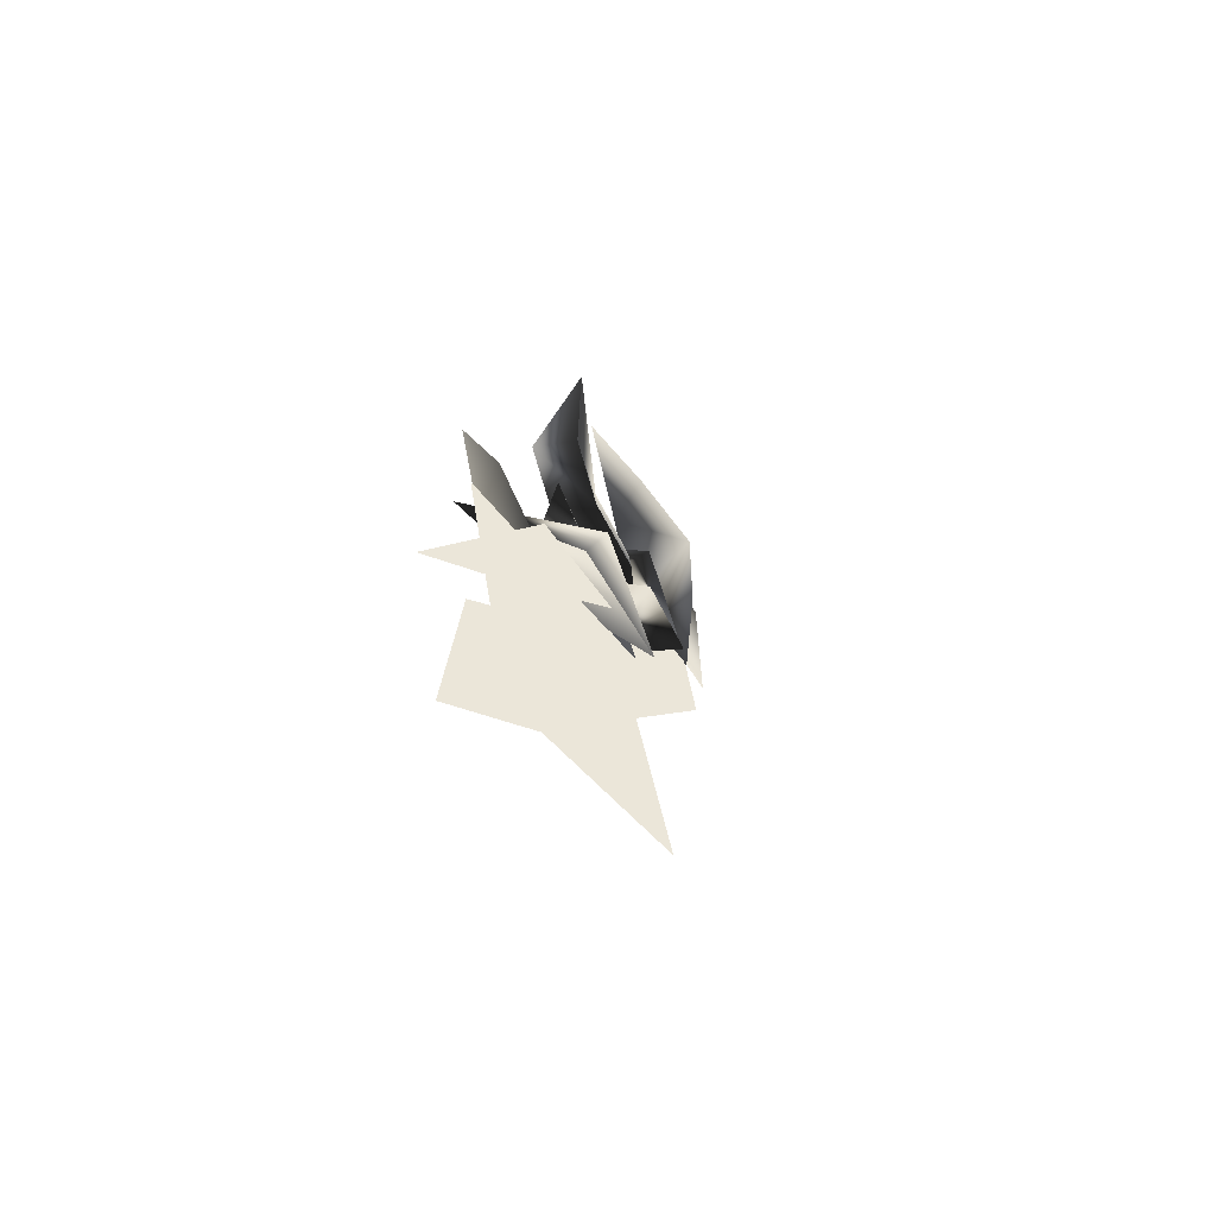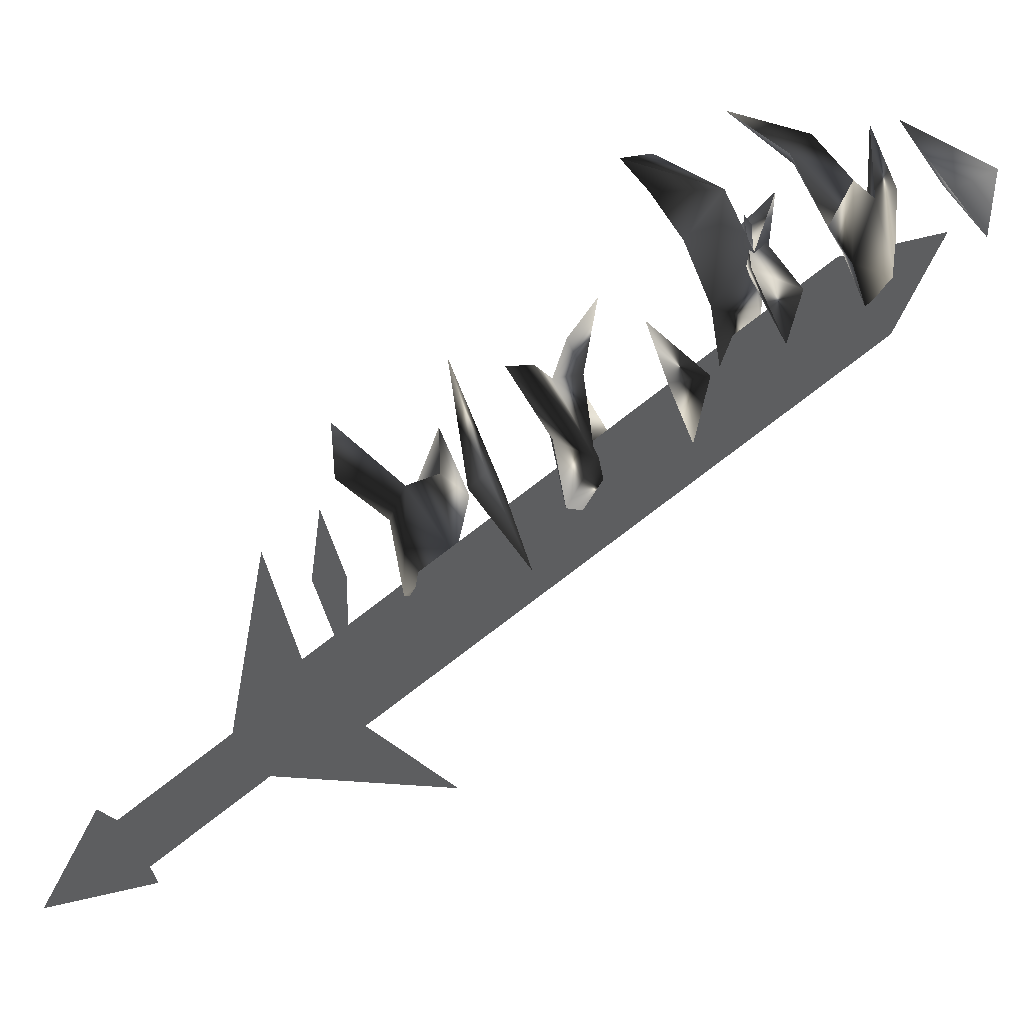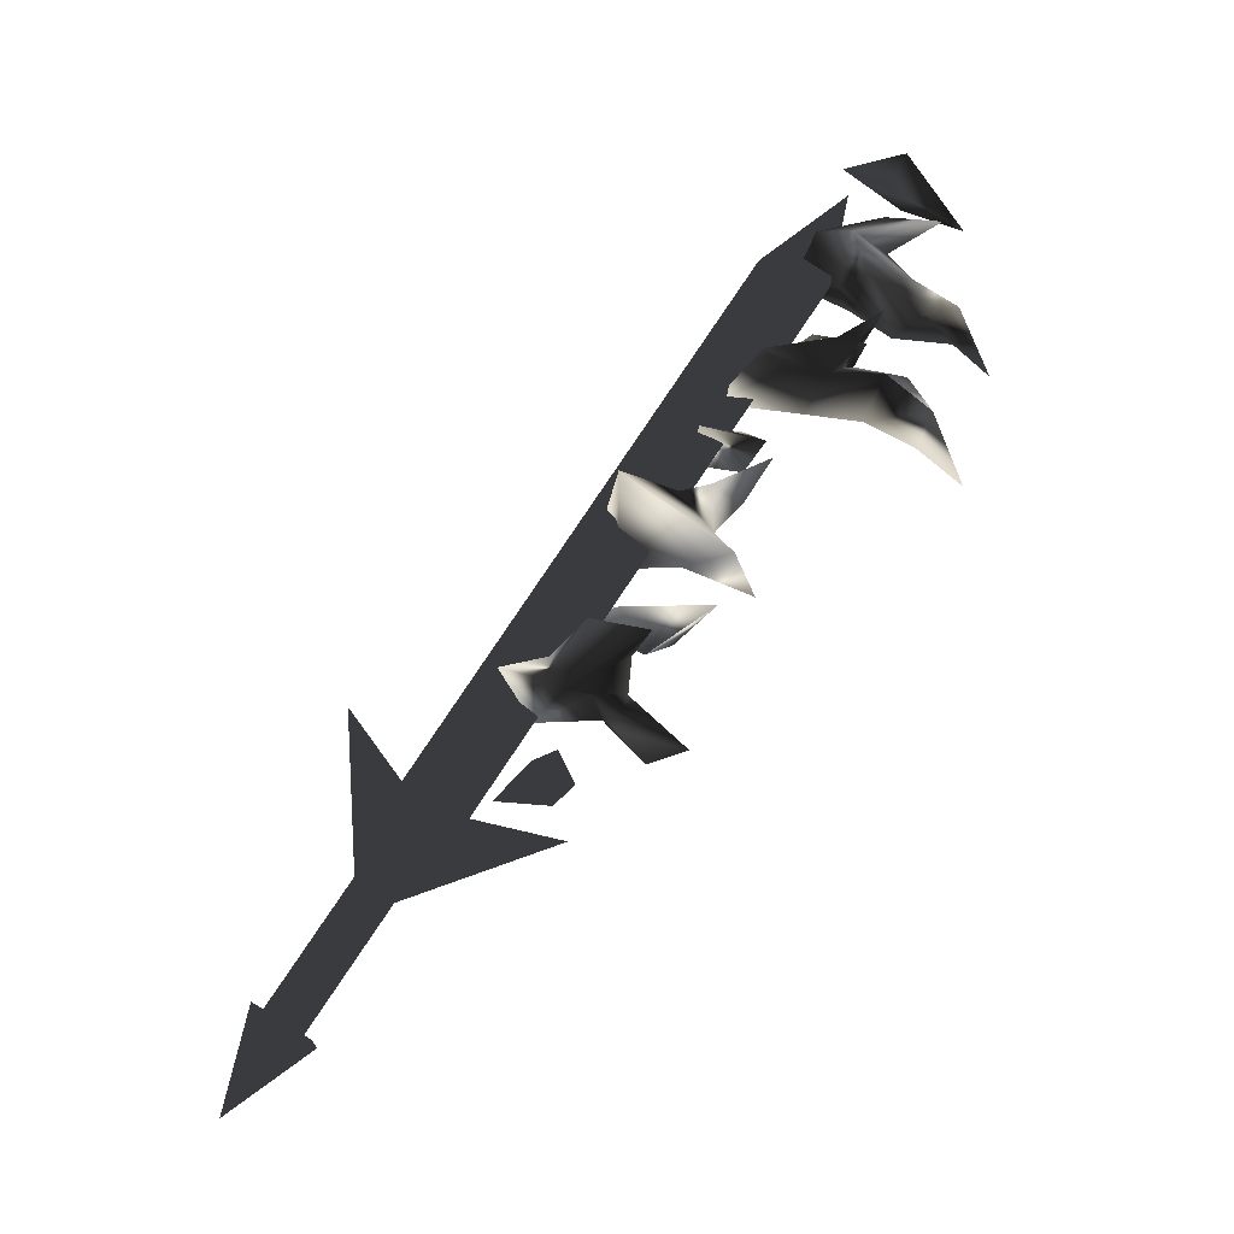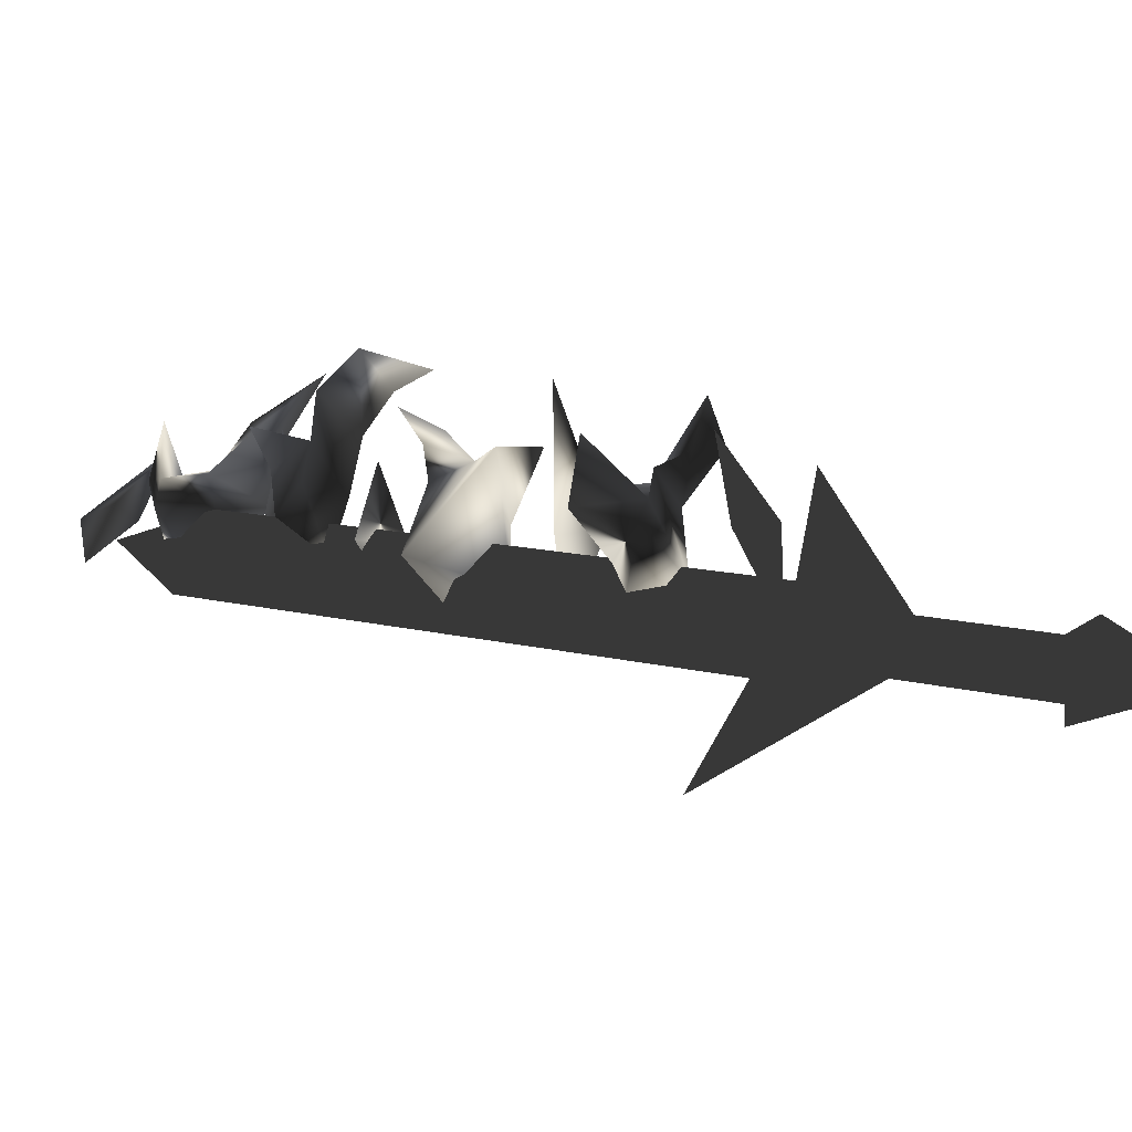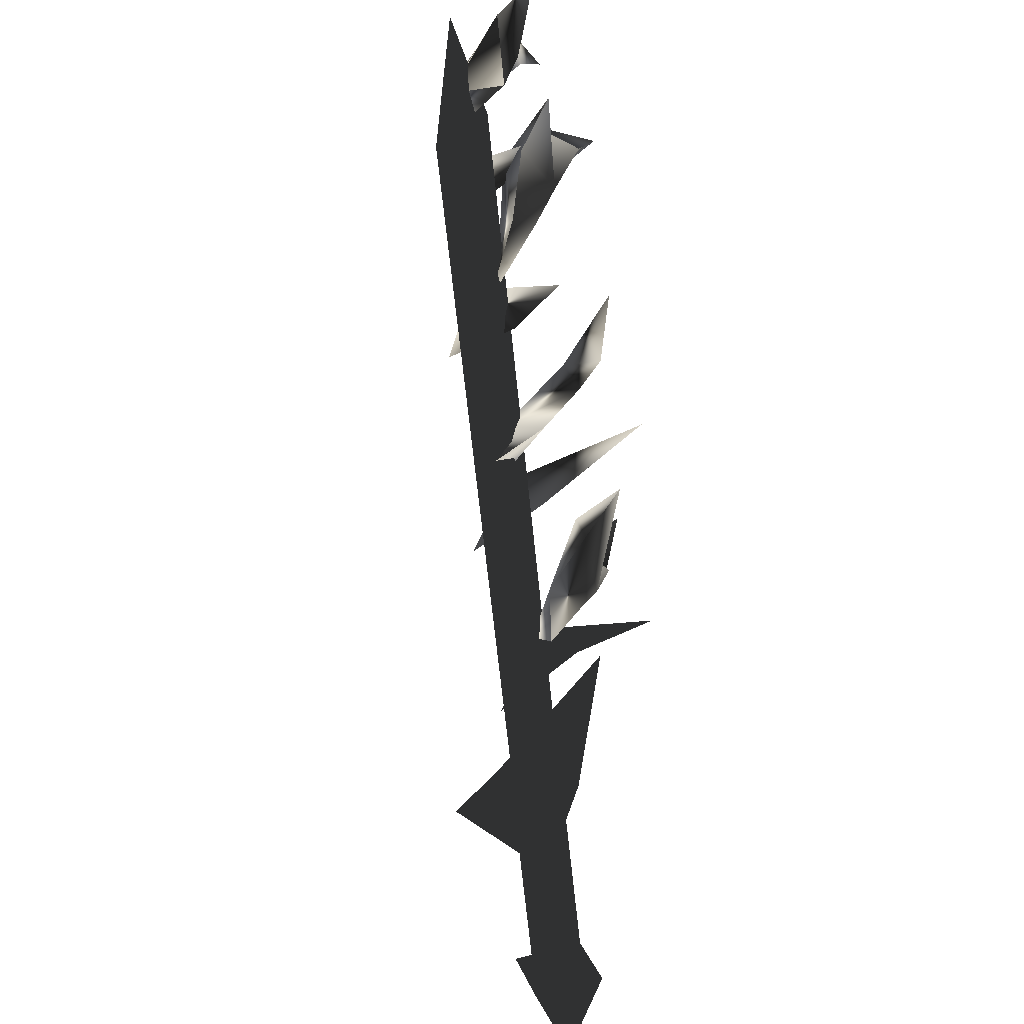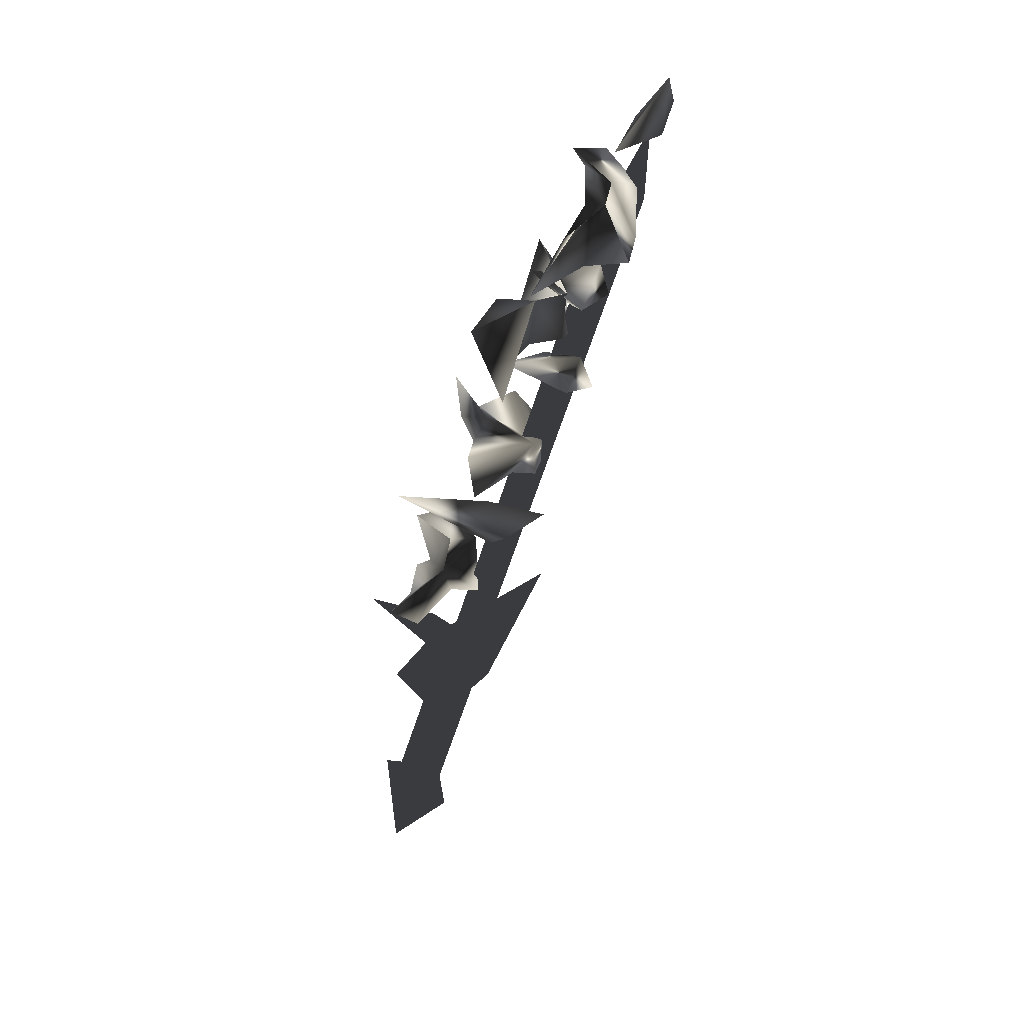
<metadata>
{"format":"obj","ext":"obj","renderer":"f3d","projection":"perspective","resolution":1024,"background":"white","views":[{"elev":-33.3,"azim":169.6,"up":"+Y"},{"elev":34.7,"azim":-130.0,"up":"+Y"},{"elev":5.2,"azim":95.5,"up":"+Z"},{"elev":-57.6,"azim":84.5,"up":"+Y"},{"elev":-32.5,"azim":-13.1,"up":"+Y"},{"elev":3.1,"azim":-178.5,"up":"+Z"}]}
</metadata>
<code>
o Models/weapon_k/frames/weapon_k_crouch_attack_5
v 9.661 5.899 2.838
v 9.275 5.376 3.062
v 8.803 6.509 4.854
v 8.846 6.945 1.831
v 9.06 7.729 2.615
v 7.945 4.766 1.607
v 9.961 8.34 0.711
v 10.82 9.647 1.271
v 10.09 6.77 2.726
v 10.3 7.468 1.719
v 8.117 3.719 3.286
v 7.988 5.289 3.622
v 8.803 7.817 3.734
v 9.961 8.514 4.63
v 5.457 5.724 4.518
v 6.744 8.863 3.846
v 7.43 7.294 5.078
v 7.345 8.078 3.622
v 10.48 10.43 5.414
v 8.031 10.78 6.757
v 6.487 7.206 9.109
v 7.859 10.17 7.317
v 8.245 11.04 8.213
v 8.288 10.08 8.773
v 7.345 10.26 8.101
v 7.688 9.124 8.549
v 5.758 8.427 7.205
v 5.758 7.119 6.086
v 5.071 6.596 7.541
v 6.53 9.124 6.198
v 7.773 11.39 5.414
v 8.374 11.91 9.557
v 3.699 9.124 9.221
v 4.128 10.87 10.23
v 5.372 9.56 10.45
v 4.642 10.87 8.997
v 6.744 11.65 10
v 4.9 13.74 13.14
v 6.144 13.48 12.02
v 4.728 11.48 12.8
v 5.629 15.84 11.91
v 4.6 14.09 12.24
v 4.814 12.7 10.79
v 6.615 17.49 8.661
v 6.53 16.1 9.781
v 7.645 16.53 10.9
v 5.843 14.53 10.56
v 6.873 15.14 12.02
v 5.586 12.09 12.13
v 4.471 9.909 11.12
v 5.5 15.14 13.92
v 3.184 11.56 12.36
v 4.128 13.92 11.68
v 3.484 12.96 13.25
v 4.9 13.57 12.13
v 5.758 14.62 12.92
v 4.042 14.18 16.39
v 3.656 13.05 16.39
v 3.356 15.14 16.83
v 3.399 16.01 14.93
v 3.184 15.23 15.72
v 2.369 14.01 14.04
v 4.085 17.23 12.92
v 4.342 17.41 14.04
v 2.627 15.4 13.14
v 4.042 14.7 15.04
v 4.728 16.36 13.81
v 2.412 12.26 14.82
v 3.399 13.74 14.71
v 2.283 12.87 15.94
v 4.428 16.88 16.61
v 5.758 18.28 11.91
v 1.125 13.83 18.51
v 1.597 15.66 17.17
v 1.383 15.84 18.96
v 2.412 15.23 17.84
v 3.141 17.58 16.39
v 7.516 3.458 -0.8566
v 8.974 6.16 -0.07283
v 9.575 4.94 0.711
v 9.489 5.55 -0.6327
v 11.81 5.986 1.383
v 1.983 11.22 15.6
v 3.141 12.18 15.38
v 9.318 0.9299 -1.64
v 8.202 -0.02898 -1.416
v 9.789 2.15 -2.424
v 8.631 1.191 -2.088
v 3.57 13.48 14.71
v 1.897 14.01 17.62
v 2.455 12.44 14.93
v 9.489 1.104 -0.9686
v 9.275 2.15 -1.64
v 11.51 -1.947 -7.799
v 11.72 -2.906 -7.015
v 10.3 -2.295 -8.023
v 10.52 -3.342 -7.239
v 8.074 1.714 -1.864
v 8.288 0.7556 -1.081
v 9.747 -0.2905 -3.992
v 10.9 6.16 -1.416
v 7.688 1.976 -1.976
v 9.875 1.017 -0.5207
v 5.629 -1.337 1.719
v 11.68 -1.075 -7.463
v 9.618 -1.685 -7.799
v 11.81 -3.952 -9.59
v 12.06 -2.731 -6.231
v 10 -3.429 -6.567
f 1 2 3
f 4 5 6
f 5 7 8
f 4 9 10
f 4 6 9
f 11 6 12
f 11 12 2
f 12 3 2
f 3 12 13
f 13 1 14
f 11 2 6
f 4 10 7
f 4 7 5
f 13 14 3
f 3 14 1
f 2 1 6
f 1 13 5
f 1 9 6
f 10 5 8
f 9 5 10
f 5 9 1
f 7 10 8
f 13 12 5
f 6 5 12
f 15 16 17
f 15 18 16
f 18 15 17
f 19 18 17
f 19 17 16
f 19 16 18
f 20 21 22
f 23 22 24
f 25 26 27
f 28 29 21
f 27 29 28
f 27 28 30
f 30 28 20
f 31 20 27
f 21 29 27
f 24 26 25
f 22 26 24
f 30 20 31
f 27 30 31
f 22 27 20
f 23 25 22
f 25 27 22
f 32 25 23
f 24 25 32
f 23 24 32
f 21 27 26
f 26 22 21
f 21 20 28
f 33 34 35
f 33 36 34
f 36 33 35
f 37 36 35
f 37 35 34
f 37 34 36
f 38 39 40
f 41 42 43
f 44 41 45
f 46 47 48
f 49 50 40
f 48 47 43
f 40 50 43
f 42 38 40
f 51 42 39
f 49 40 39
f 43 50 49
f 45 47 46
f 41 47 45
f 38 42 51
f 39 38 51
f 43 49 39
f 41 39 42
f 43 39 48
f 44 46 41
f 46 48 41
f 39 41 48
f 44 45 46
f 43 47 41
f 40 43 42
f 52 53 54
f 52 55 53
f 55 52 54
f 56 55 54
f 56 54 53
f 56 53 55
f 57 58 59
f 60 61 62
f 60 63 64
f 65 66 67
f 68 58 69
f 68 62 70
f 68 70 58
f 70 59 58
f 61 59 70
f 61 57 71
f 58 57 69
f 68 69 62
f 65 67 63
f 65 63 60
f 61 71 59
f 59 71 57
f 66 65 69
f 57 61 60
f 69 57 66
f 67 60 64
f 66 60 67
f 60 66 57
f 67 64 72
f 67 72 63
f 63 72 64
f 62 65 60
f 70 62 61
f 69 65 62
f 73 74 75
f 73 76 74
f 76 73 75
f 77 76 75
f 77 75 74
f 77 74 76
f 78 79 80
f 78 81 79
f 81 78 80
f 82 81 80
f 82 80 79
f 82 79 81
f 83 84 85
f 86 83 85
f 85 87 88
f 86 85 88
f 85 84 89
f 87 85 89
f 90 89 84
f 88 87 89
f 91 88 89
f 88 91 83
f 86 88 83
f 91 89 90
f 83 91 90
f 84 83 90
f 92 93 94
f 95 92 94
f 94 96 97
f 95 94 97
f 94 93 98
f 96 94 98
f 92 99 98
f 93 92 98
f 97 96 98
f 99 97 98
f 97 99 92
f 95 97 92
f 100 101 102
f 100 103 101
f 102 101 103
f 104 102 103
f 100 102 104
f 103 100 104
f 105 106 107
f 108 105 107
f 107 106 109
f 109 108 107
f 108 106 105
f 109 106 108

</code>
